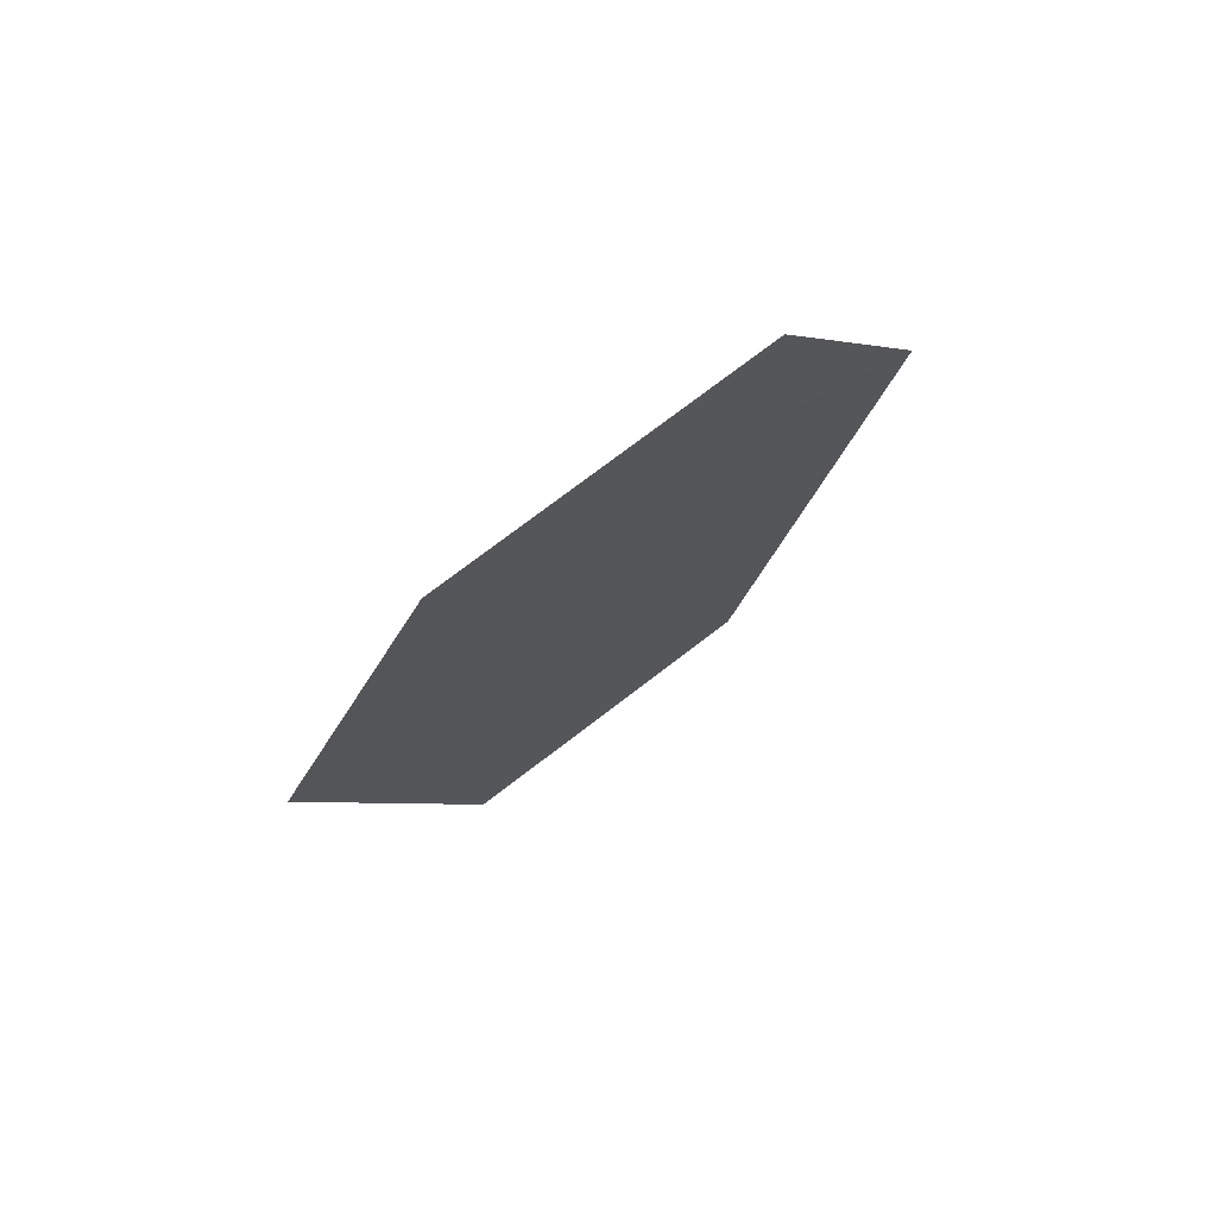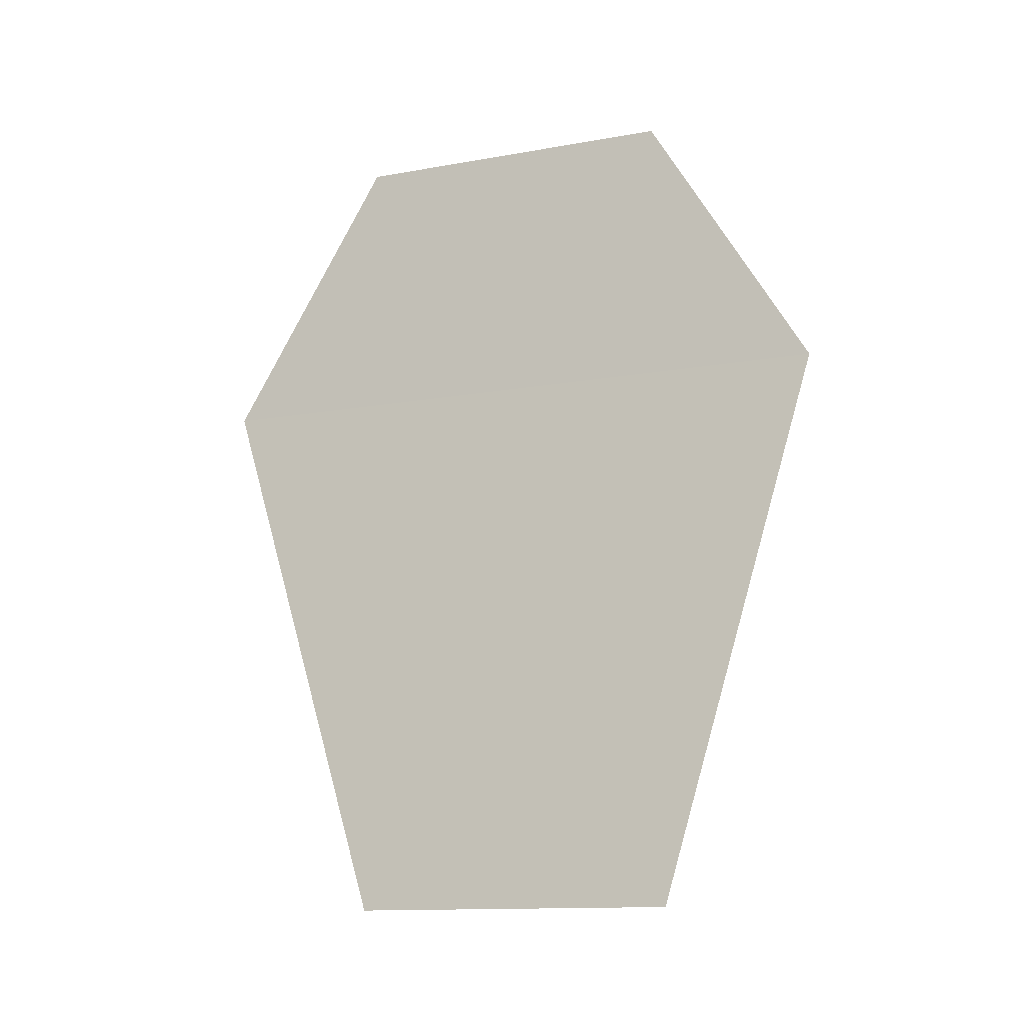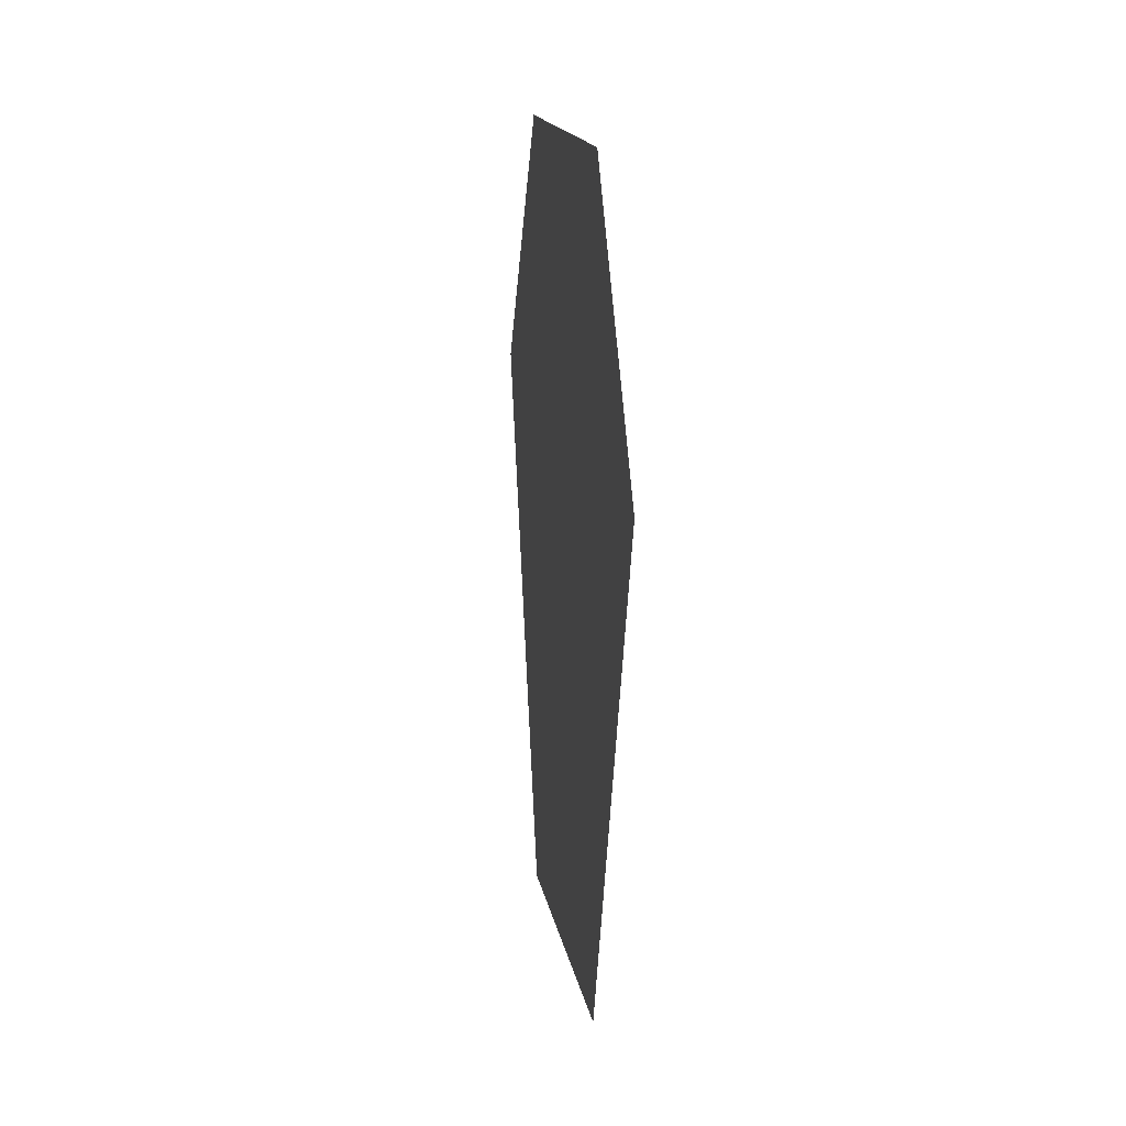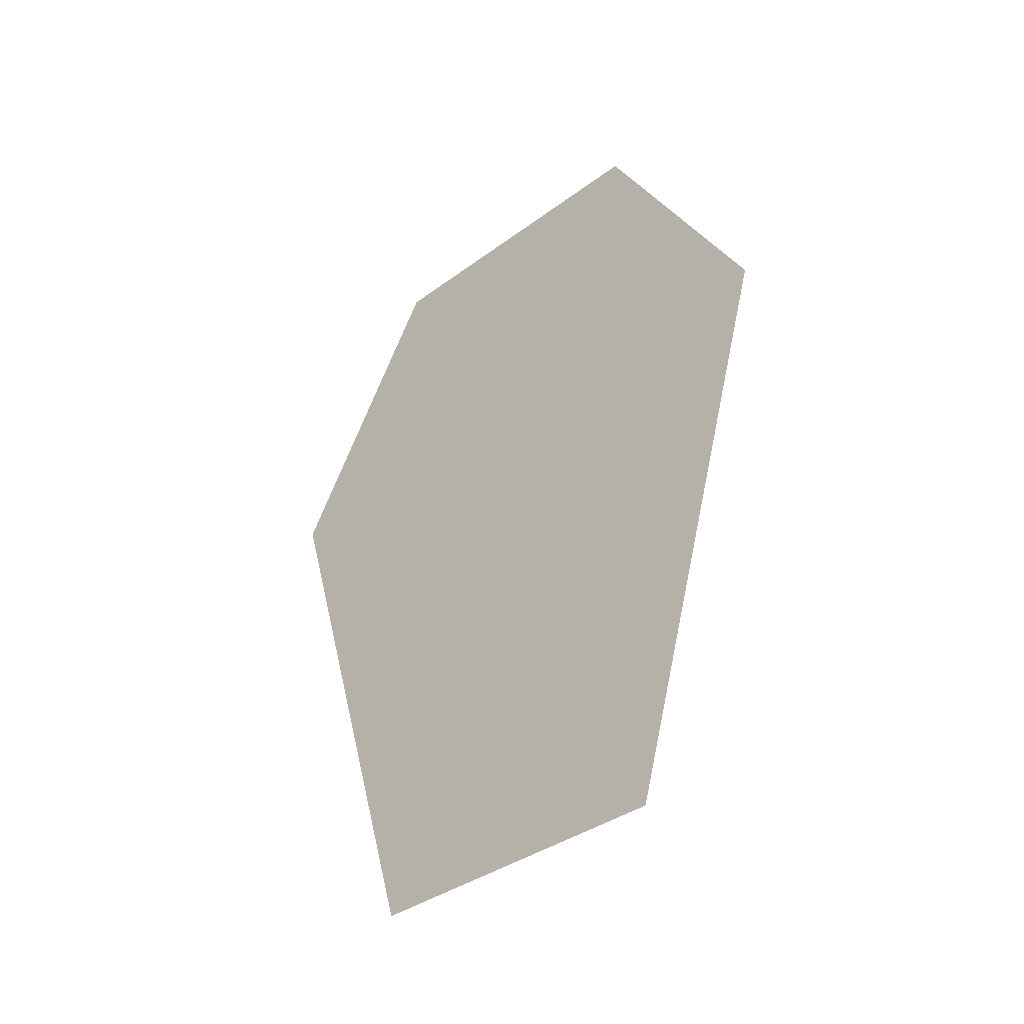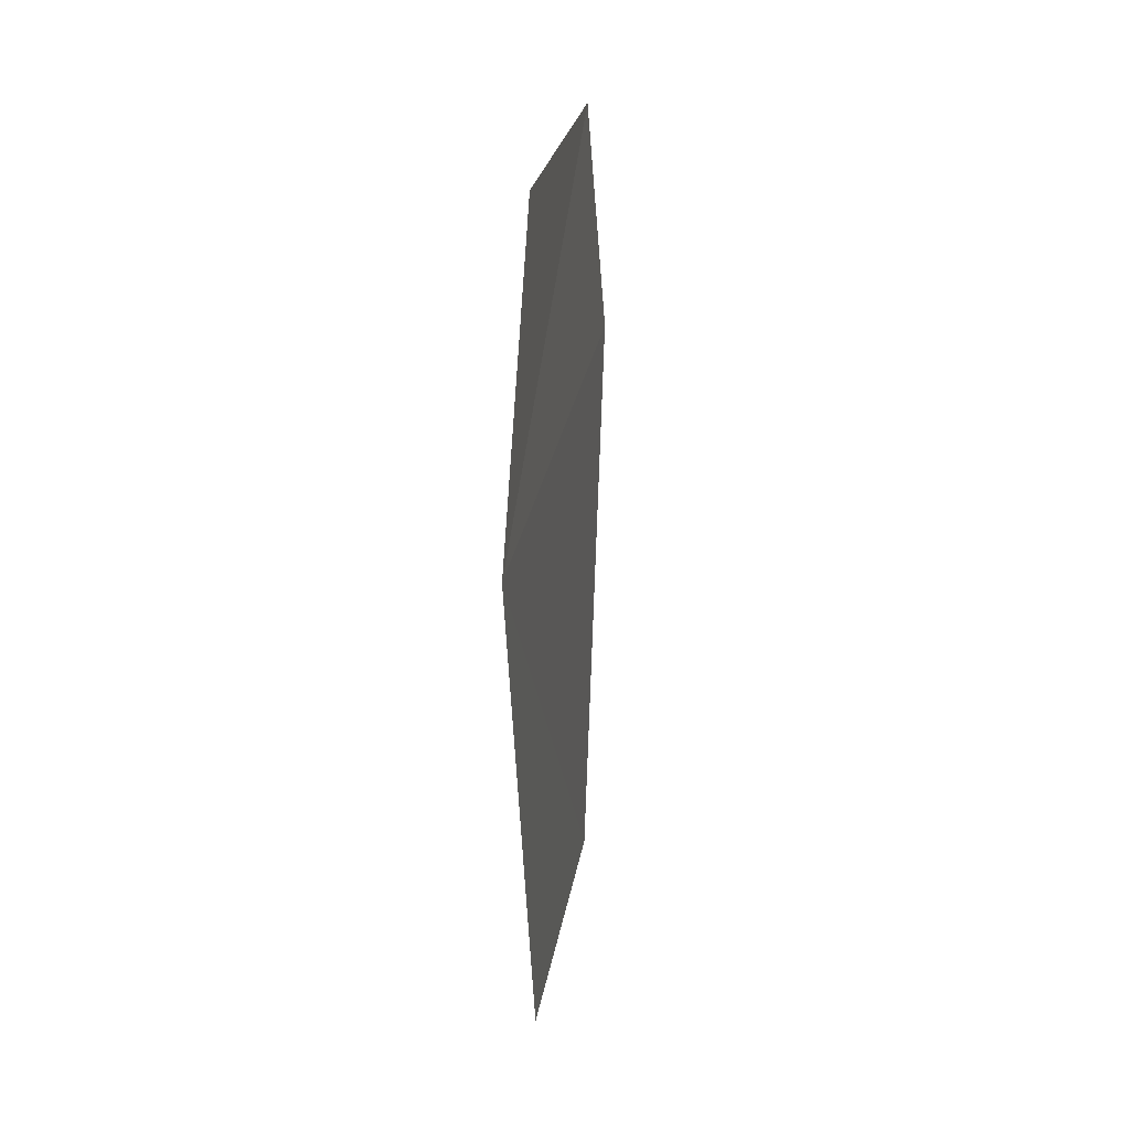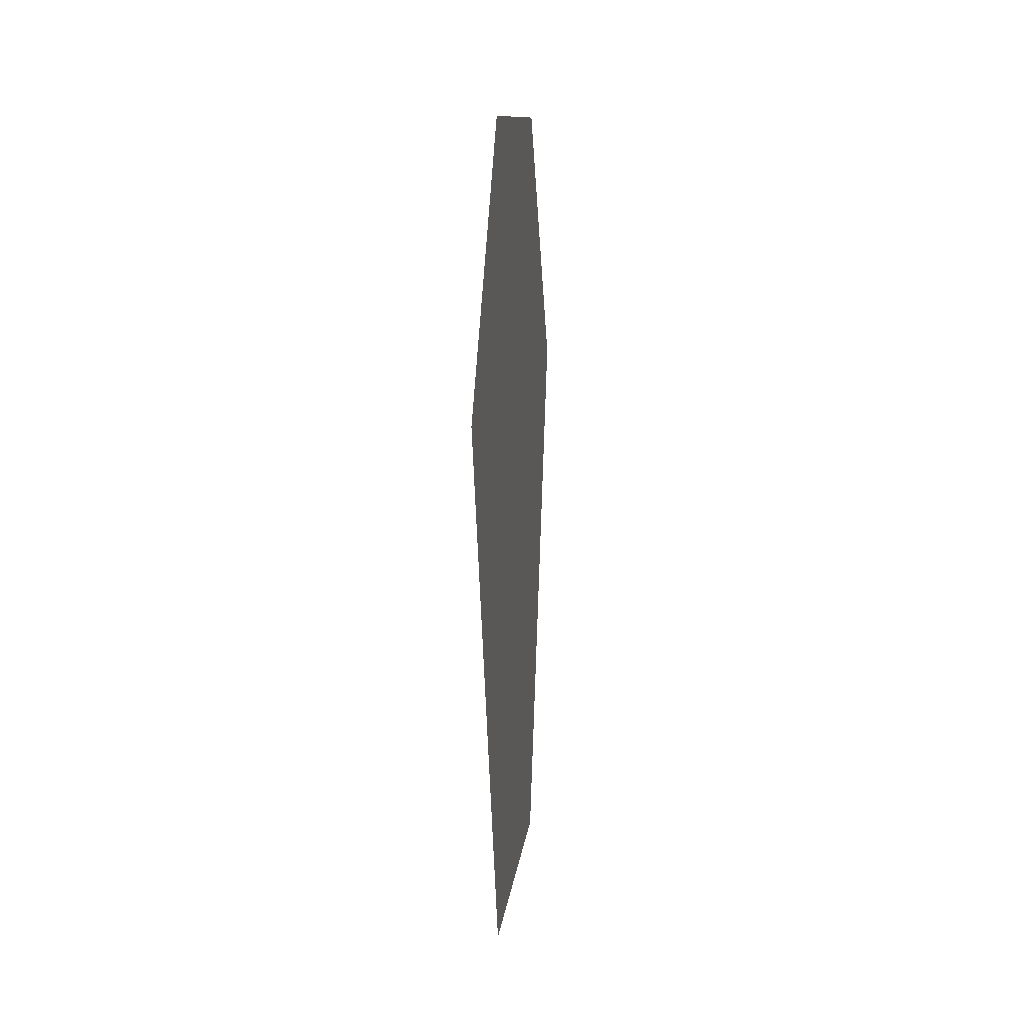
<metadata>
{"format":"obj","ext":"obj","renderer":"f3d","projection":"perspective","resolution":1024,"background":"white","views":[{"elev":75.0,"azim":-127.2,"up":"+Y"},{"elev":-13.8,"azim":-67.9,"up":"+Y"},{"elev":17.2,"azim":-9.9,"up":"+Y"},{"elev":-37.0,"azim":-46.4,"up":"+Y"},{"elev":24.6,"azim":-171.5,"up":"+Y"},{"elev":10.8,"azim":6.9,"up":"+Y"}]}
</metadata>
<code>
o 4889
v 2249 1880 20.08
v 2249 1880 20.06
v 2249 1880 20.07
v 2249 1880 20.06
v 2249 1880 20.07
v 2249 1880 20.08
v 2249 1880 20.06
v 2249 1880 20.06
v 2249 1880 20.08
v 2249 1880 20.06
v 2249 1880 20.06
v 2249 1880 20.08
v 2249 1880 20.07
v 2249 1880 20.06
v 2249 1880 20.06
v 2249 1880 20.07
v 2249 1880 20.06
v 2249 1880 20.07
v 2249 1880 20.06
v 2249 1880 20.08
f 1 2 3
f 1 4 5
f 6 7 4
f 8 9 10
f 11 12 13
f 14 13 15
f 14 16 17
f 18 19 20

</code>
